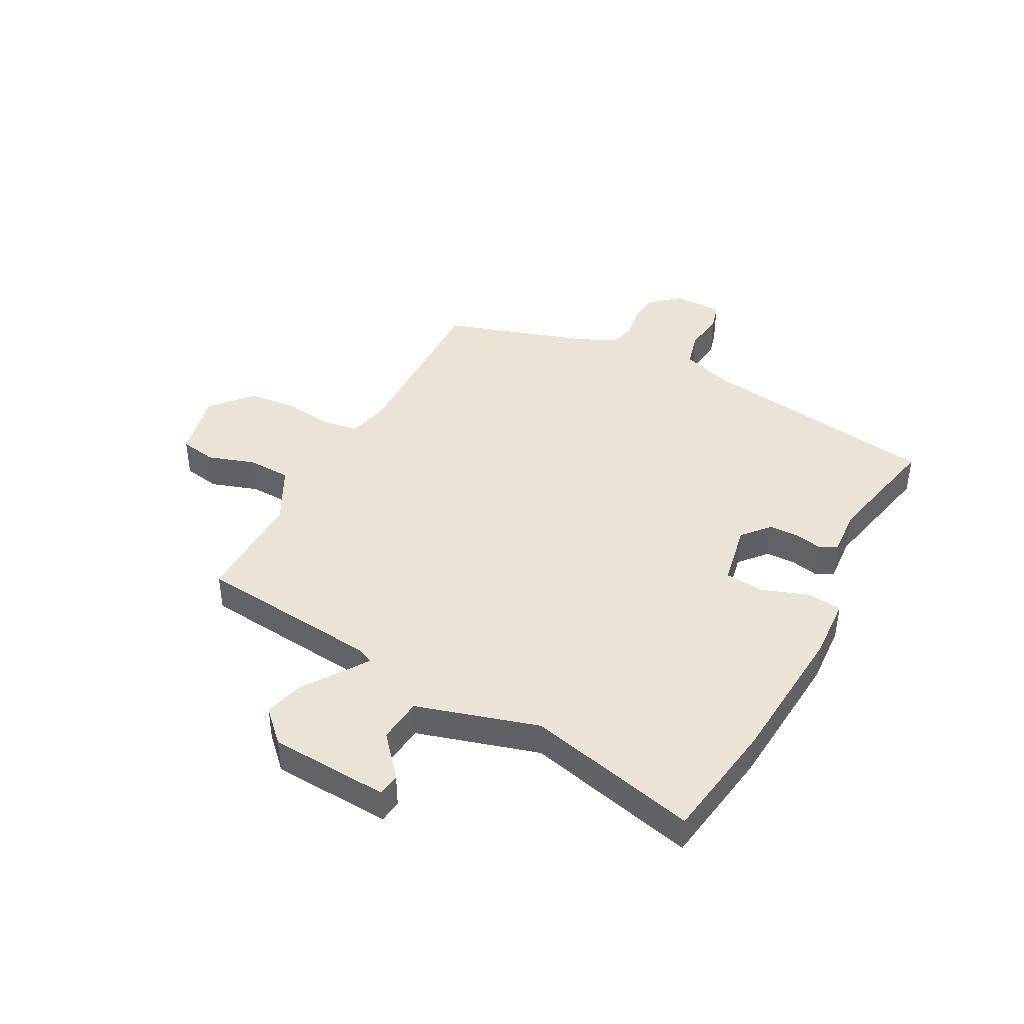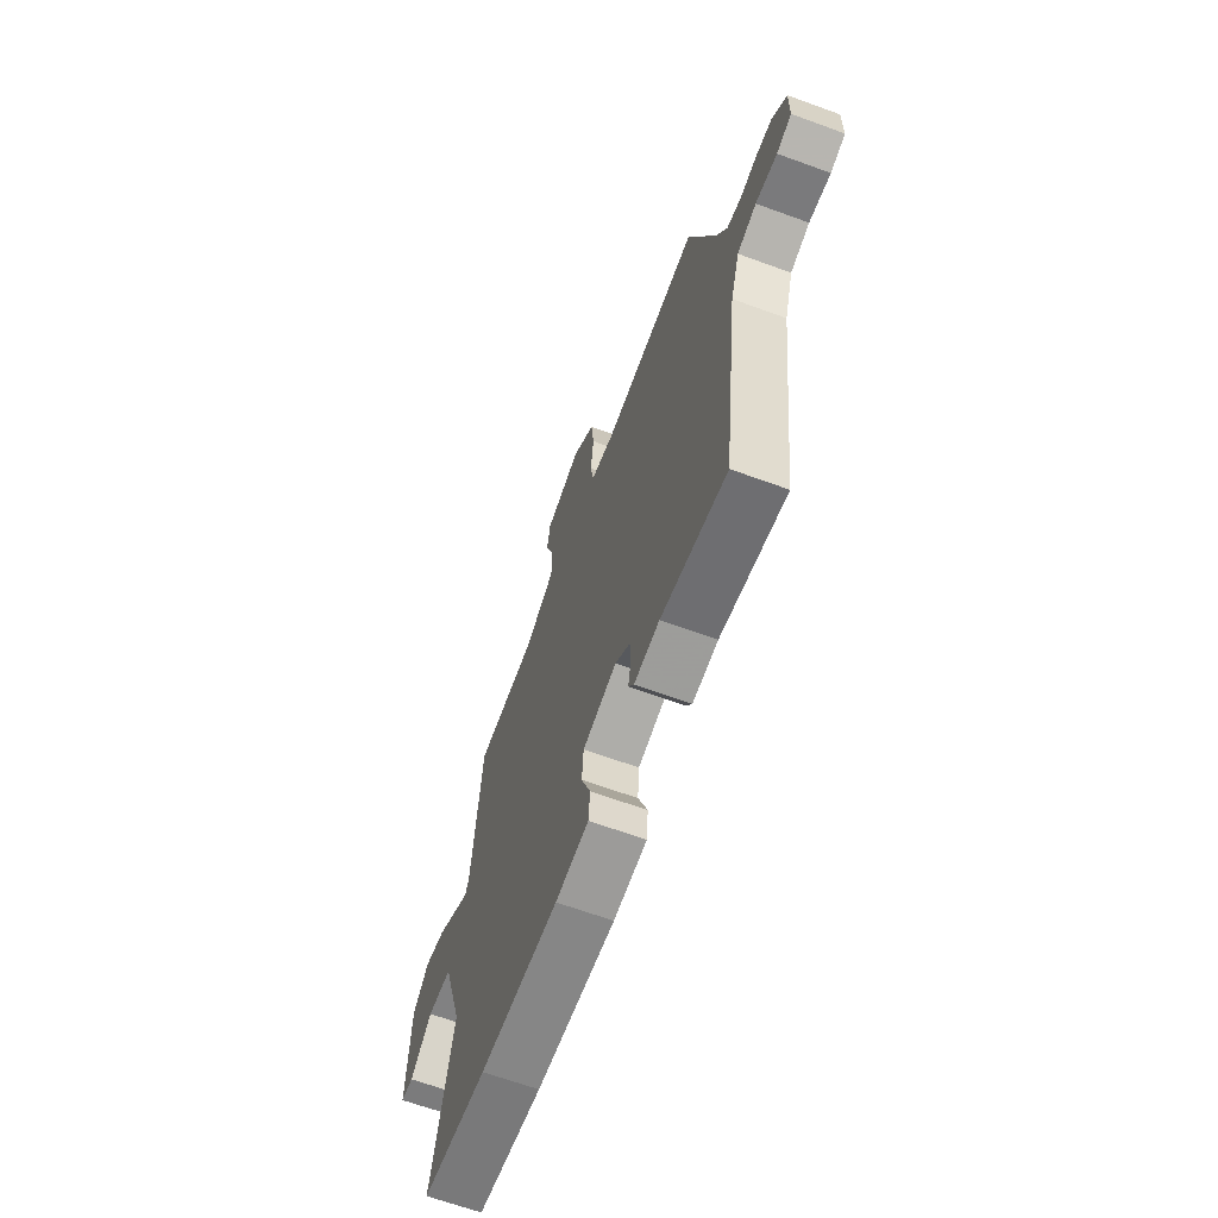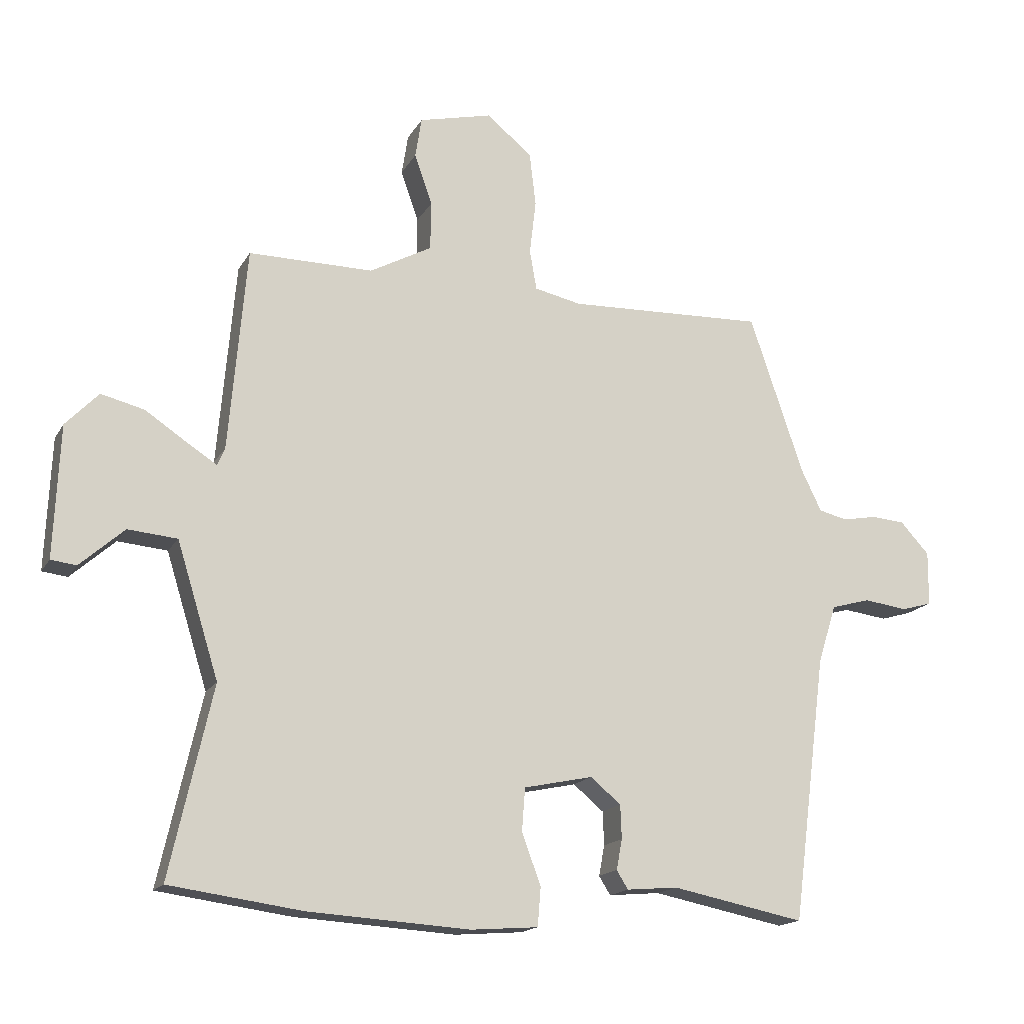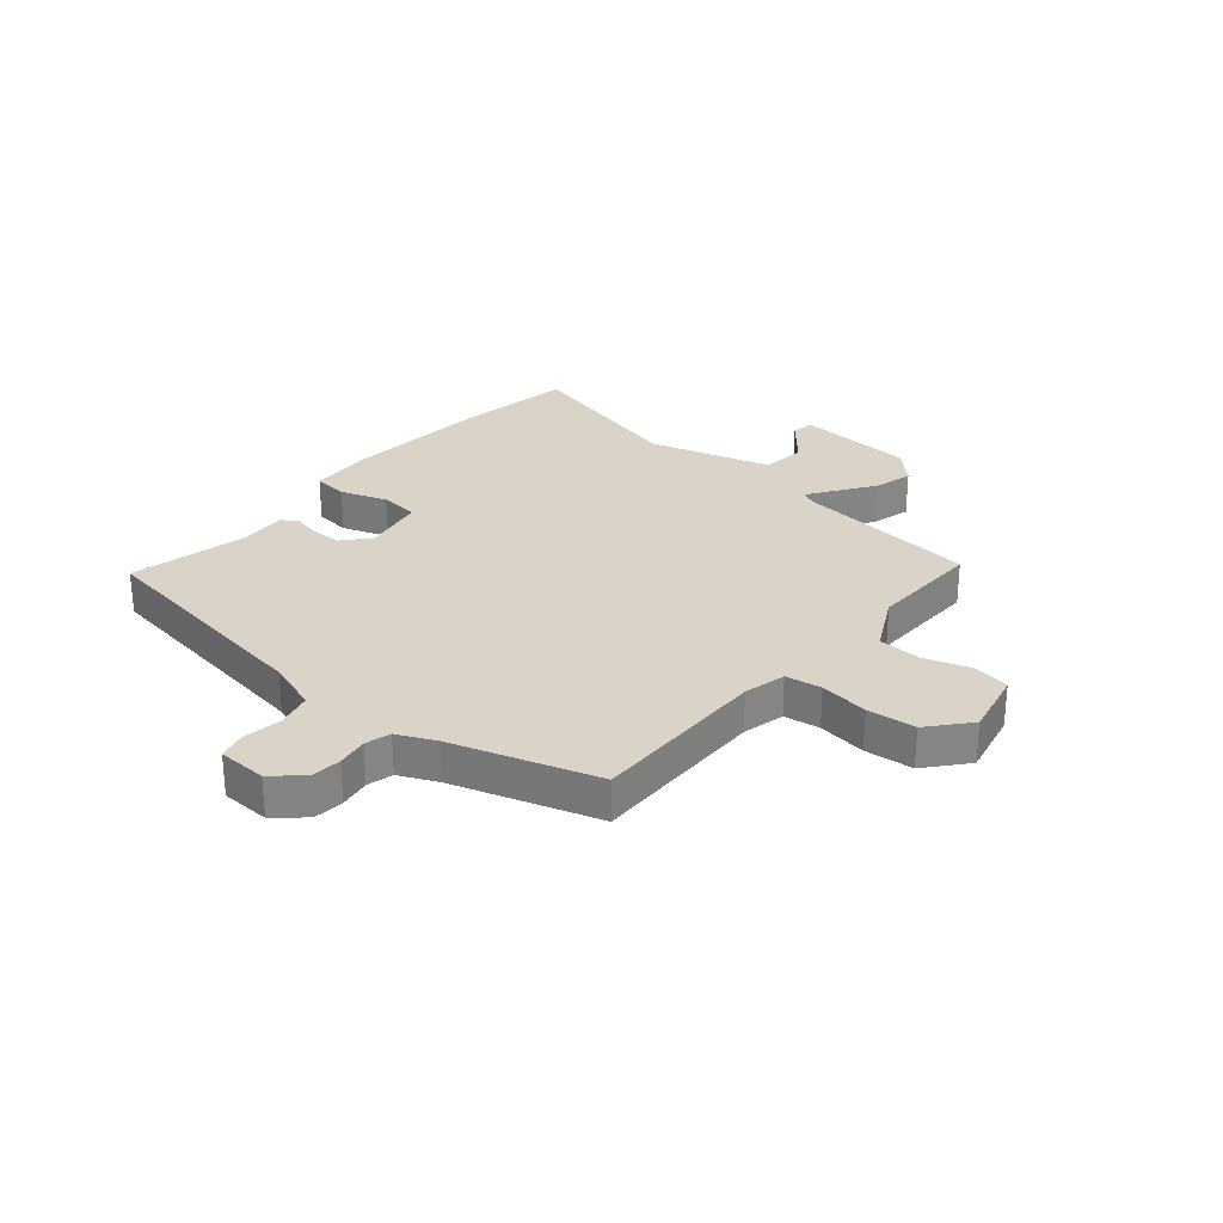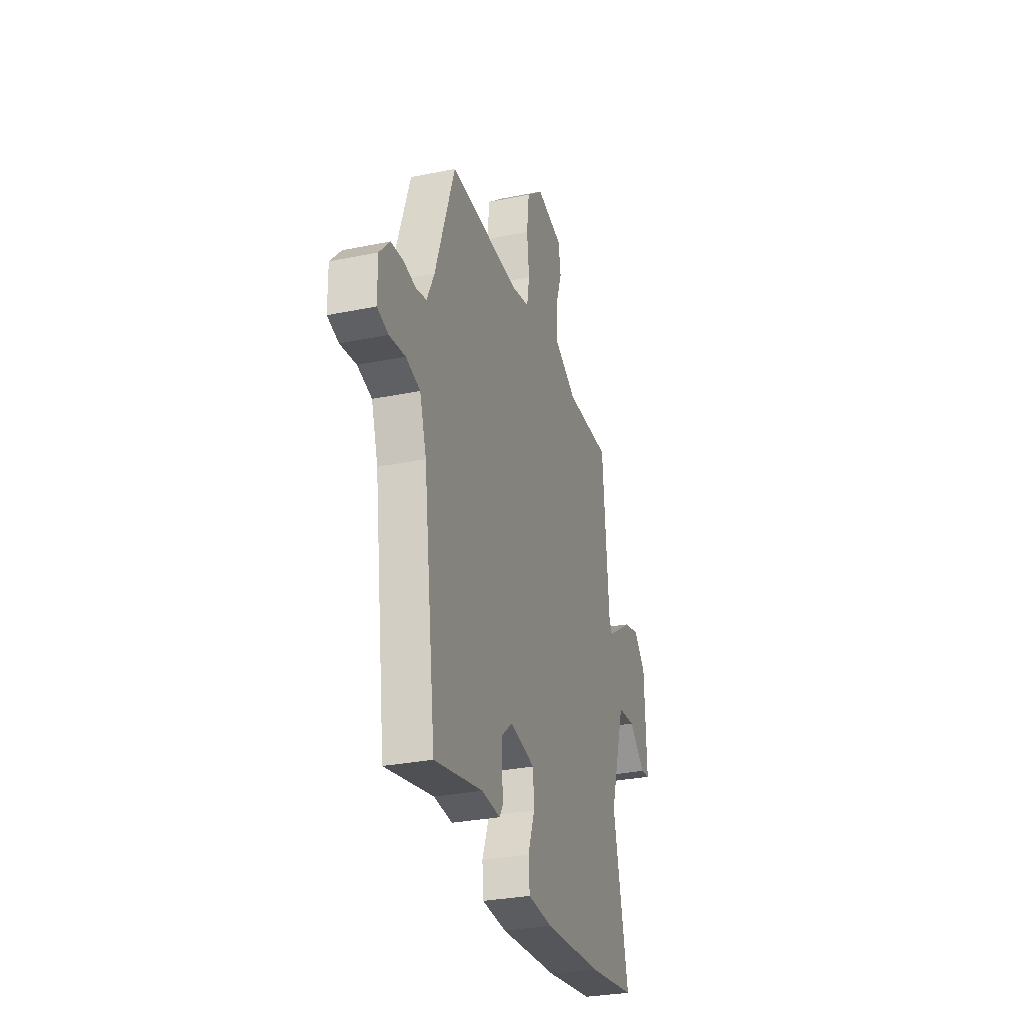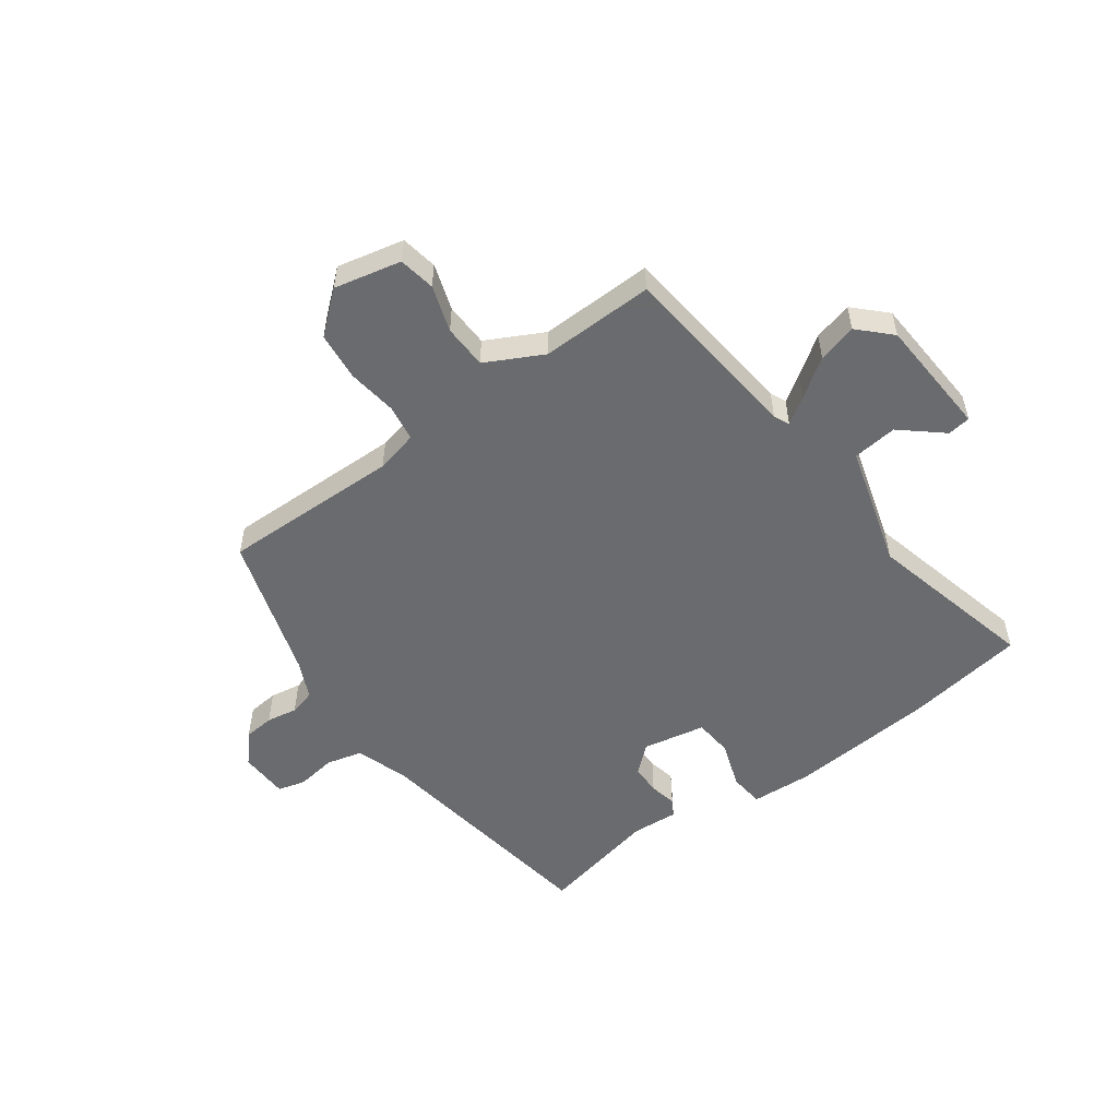
<metadata>
{"format":"obj","ext":"obj","renderer":"f3d","projection":"perspective","resolution":1024,"background":"white","views":[{"elev":42.7,"azim":118.9,"up":"+Y"},{"elev":-65.5,"azim":-110.2,"up":"+Z"},{"elev":-16.4,"azim":159.3,"up":"+Z"},{"elev":28.6,"azim":-48.6,"up":"+Y"},{"elev":-29.6,"azim":-73.2,"up":"+Z"},{"elev":-53.3,"azim":37.1,"up":"+Y"}]}
</metadata>
<code>
v 0.447 0.07 0.487
v 0.475 0.07 0.165
v 0.487 0.07 0.138
v 0.534 0.07 0.168
v 0.6 0.07 0.212
v 0.668 0.07 0.229
v 0.72 0.07 0.175
v 0.729 0.07 -0.033
v 0.689 0.07 -0.038
v 0.619 0.07 0.024
v 0.541 0.07 0.017
v 0.475 0.07 -0.195
v 0.542 0.07 -0.494
v 0.332 0.07 -0.523
v 0.078 0.07 -0.539
v -0.029 0.07 -0.531
v -0.034 0.07 -0.47
v -0.004 0.07 -0.389
v -0.009 0.07 -0.321
v -0.118 0.07 -0.298
v -0.166 0.07 -0.338
v -0.168 0.07 -0.391
v -0.159 0.07 -0.439
v -0.177 0.07 -0.468
v -0.258 0.07 -0.461
v -0.468 0.07 -0.503
v -0.522 0.07 -0.082
v -0.551 0.07 0.01
v -0.613 0.07 0.027
v -0.682 0.07 0.018
v -0.73 0.07 0.032
v -0.731 0.07 0.118
v -0.685 0.07 0.168
v -0.632 0.07 0.172
v -0.578 0.07 0.162
v -0.533 0.07 0.173
v -0.501 0.07 0.239
v -0.416 0.07 0.49
v -0.104 0.07 0.479
v -0.03 0.07 0.495
v -0.019 0.07 0.558
v -0.029 0.07 0.644
v -0.019 0.07 0.729
v 0.053 0.07 0.788
v 0.169 0.07 0.76
v 0.179 0.07 0.696
v 0.151 0.07 0.616
v 0.152 0.07 0.539
v 0.25 0.07 0.486
v 0.447 0 0.487
v 0.475 0 0.165
v 0.487 0 0.138
v 0.534 0 0.168
v 0.6 0 0.212
v 0.668 0 0.229
v 0.72 0 0.175
v 0.729 0 -0.033
v 0.689 0 -0.038
v 0.619 0 0.024
v 0.541 0 0.017
v 0.475 0 -0.195
v 0.542 0 -0.494
v 0.332 0 -0.523
v 0.078 0 -0.539
v -0.029 0 -0.531
v -0.034 0 -0.47
v -0.004 0 -0.389
v -0.009 0 -0.321
v -0.118 0 -0.298
v -0.166 0 -0.338
v -0.168 0 -0.391
v -0.159 0 -0.439
v -0.177 0 -0.468
v -0.258 0 -0.461
v -0.468 0 -0.503
v -0.522 0 -0.082
v -0.551 0 0.01
v -0.613 0 0.027
v -0.682 0 0.018
v -0.73 0 0.032
v -0.731 0 0.118
v -0.685 0 0.168
v -0.632 0 0.172
v -0.578 0 0.162
v -0.533 0 0.173
v -0.501 0 0.239
v -0.416 0 0.49
v -0.104 0 0.479
v -0.03 0 0.495
v -0.019 0 0.558
v -0.029 0 0.644
v -0.019 0 0.729
v 0.053 0 0.788
v 0.169 0 0.76
v 0.179 0 0.696
v 0.151 0 0.616
v 0.152 0 0.539
v 0.25 0 0.486
f 44 45 46 47
f 44 47 48
f 41 42 43 44
f 40 41 44 48
f 37 38 39
f 36 37 39 40
f 32 33 34 35
f 32 35 36
f 29 30 31 32
f 28 29 32 36
f 27 28 36 40
f 25 26 27 40
f 22 23 24 25
f 21 22 25
f 15 16 17 18
f 15 18 19
f 12 13 14 15
f 11 12 15 19
f 7 8 9 10
f 7 10 11
f 4 5 6 7
f 3 4 7 11
f 49 1 2
f 49 2 3
f 21 25 40 48
f 20 21 48 49
f 19 20 49
f 3 11 19 49
f 96 95 94 93
f 97 96 93
f 93 92 91 90
f 97 93 90 89
f 88 87 86
f 89 88 86 85
f 84 83 82 81
f 85 84 81
f 81 80 79 78
f 85 81 78 77
f 89 85 77 76
f 89 76 75 74
f 74 73 72 71
f 74 71 70
f 67 66 65 64
f 68 67 64
f 64 63 62 61
f 68 64 61 60
f 59 58 57 56
f 60 59 56
f 56 55 54 53
f 60 56 53 52
f 51 50 98
f 52 51 98
f 97 89 74 70
f 98 97 70 69
f 98 69 68
f 98 68 60 52
f 1 50 51 2
f 2 51 52 3
f 3 52 53 4
f 4 53 54 5
f 5 54 55 6
f 6 55 56 7
f 7 56 57 8
f 8 57 58 9
f 9 58 59 10
f 10 59 60 11
f 11 60 61 12
f 12 61 62 13
f 13 62 63 14
f 14 63 64 15
f 15 64 65 16
f 16 65 66 17
f 17 66 67 18
f 18 67 68 19
f 19 68 69 20
f 20 69 70 21
f 21 70 71 22
f 22 71 72 23
f 23 72 73 24
f 24 73 74 25
f 25 74 75 26
f 26 75 76 27
f 27 76 77 28
f 28 77 78 29
f 29 78 79 30
f 30 79 80 31
f 31 80 81 32
f 32 81 82 33
f 33 82 83 34
f 34 83 84 35
f 35 84 85 36
f 36 85 86 37
f 37 86 87 38
f 38 87 88 39
f 39 88 89 40
f 40 89 90 41
f 41 90 91 42
f 42 91 92 43
f 43 92 93 44
f 44 93 94 45
f 45 94 95 46
f 46 95 96 47
f 47 96 97 48
f 48 97 98 49
f 49 98 50 1

</code>
